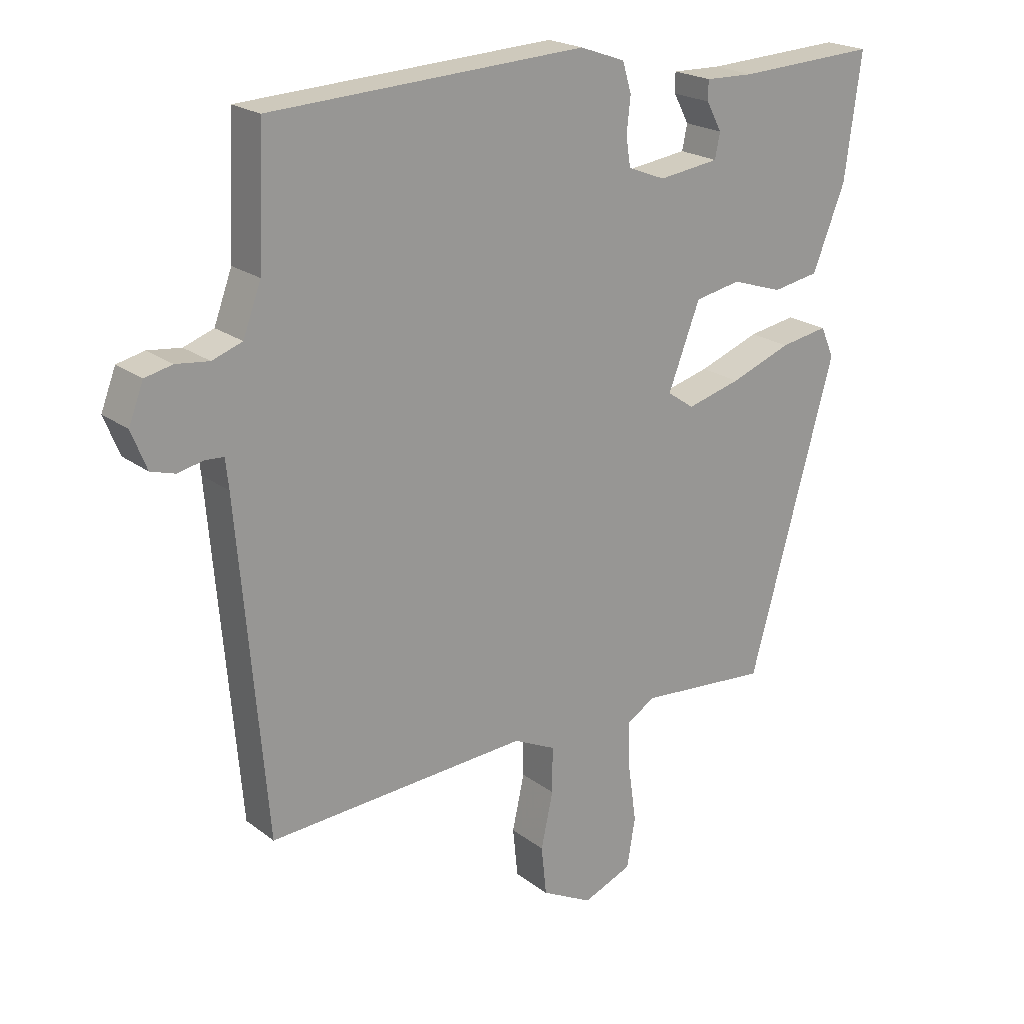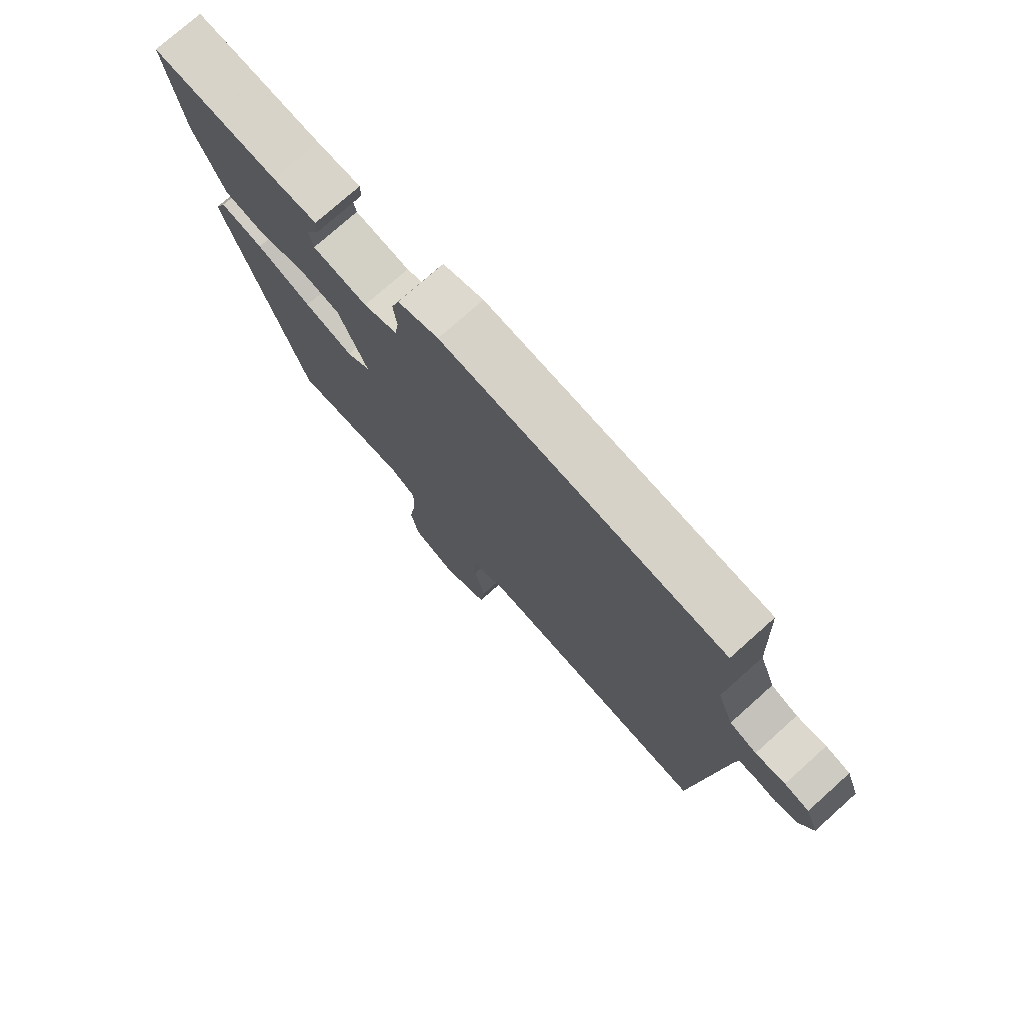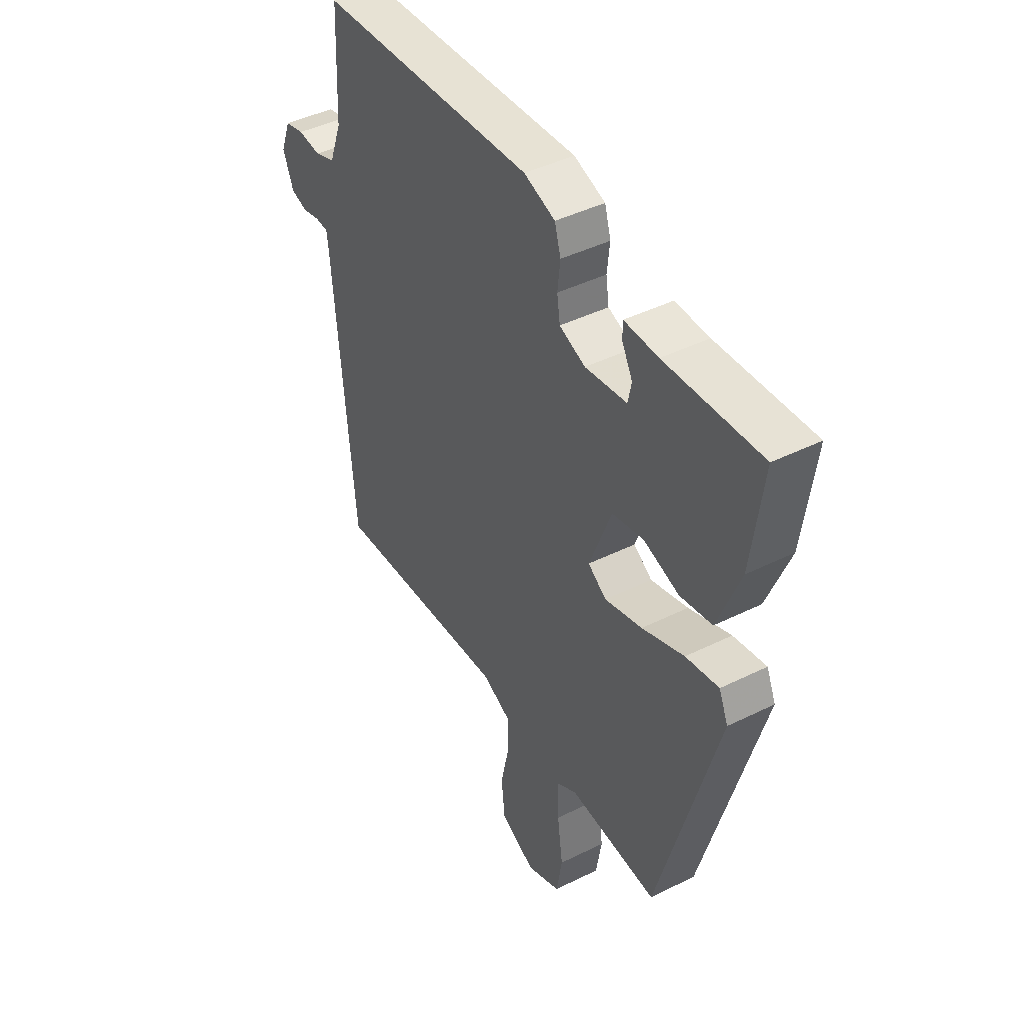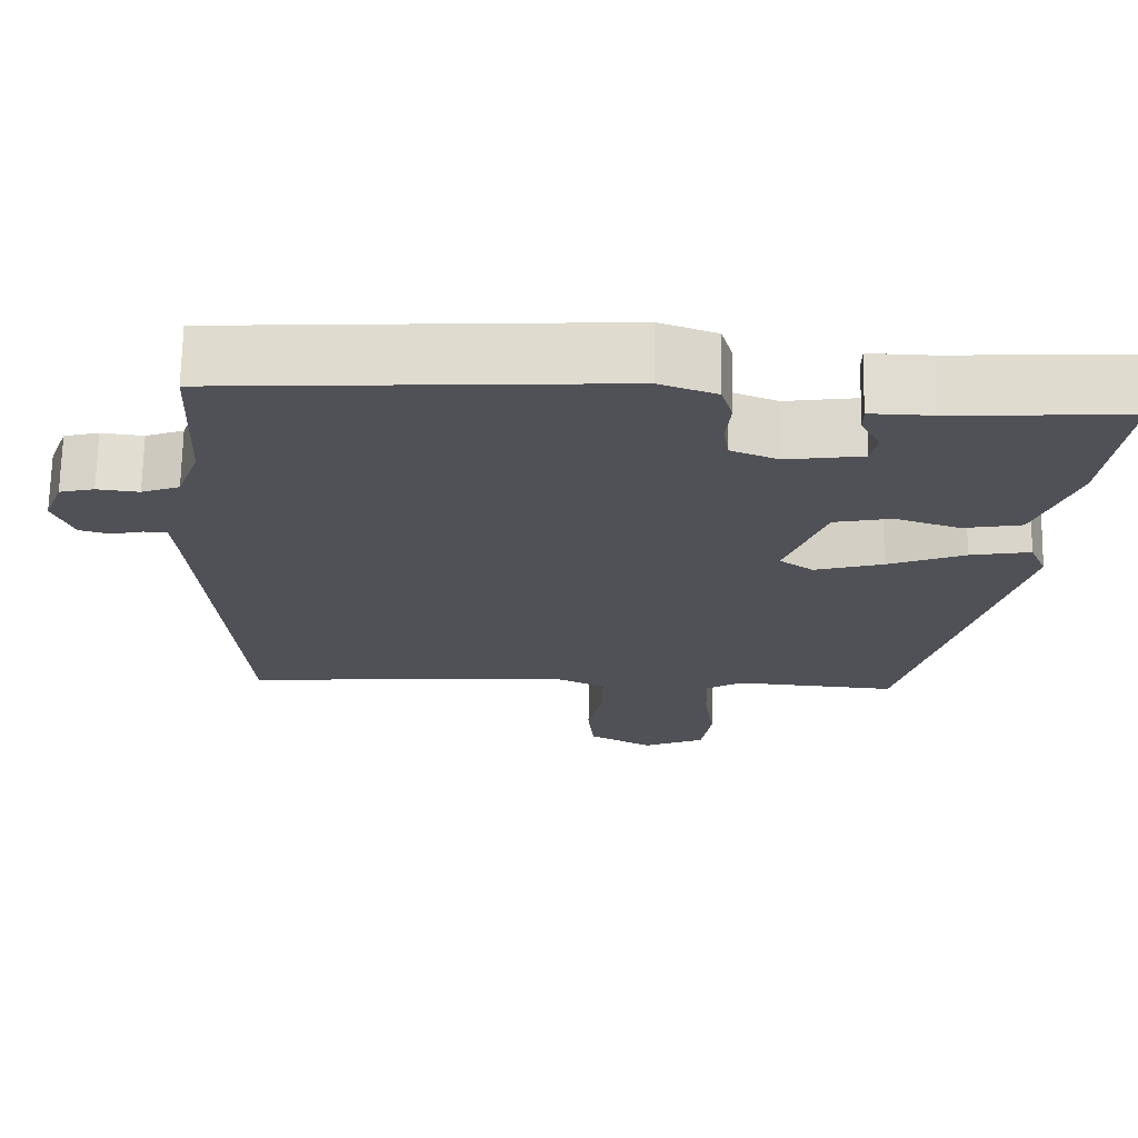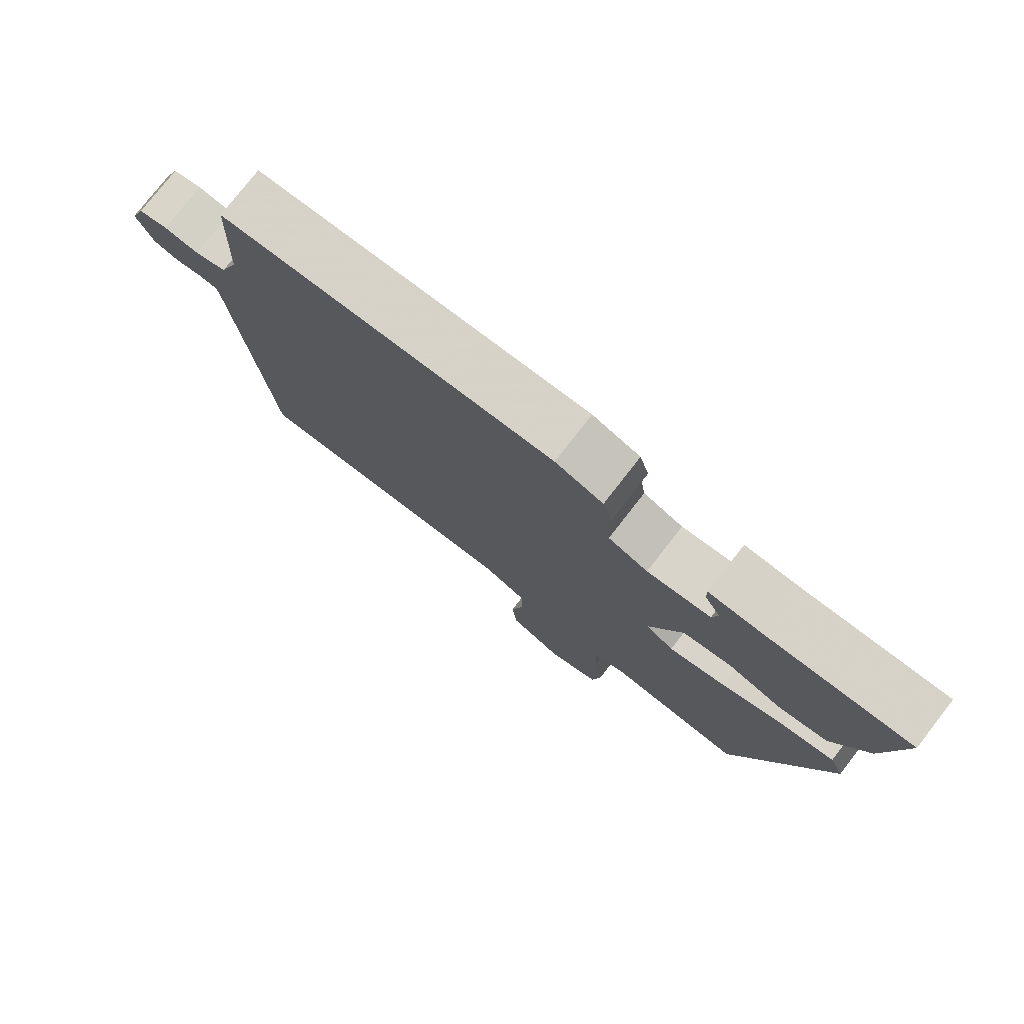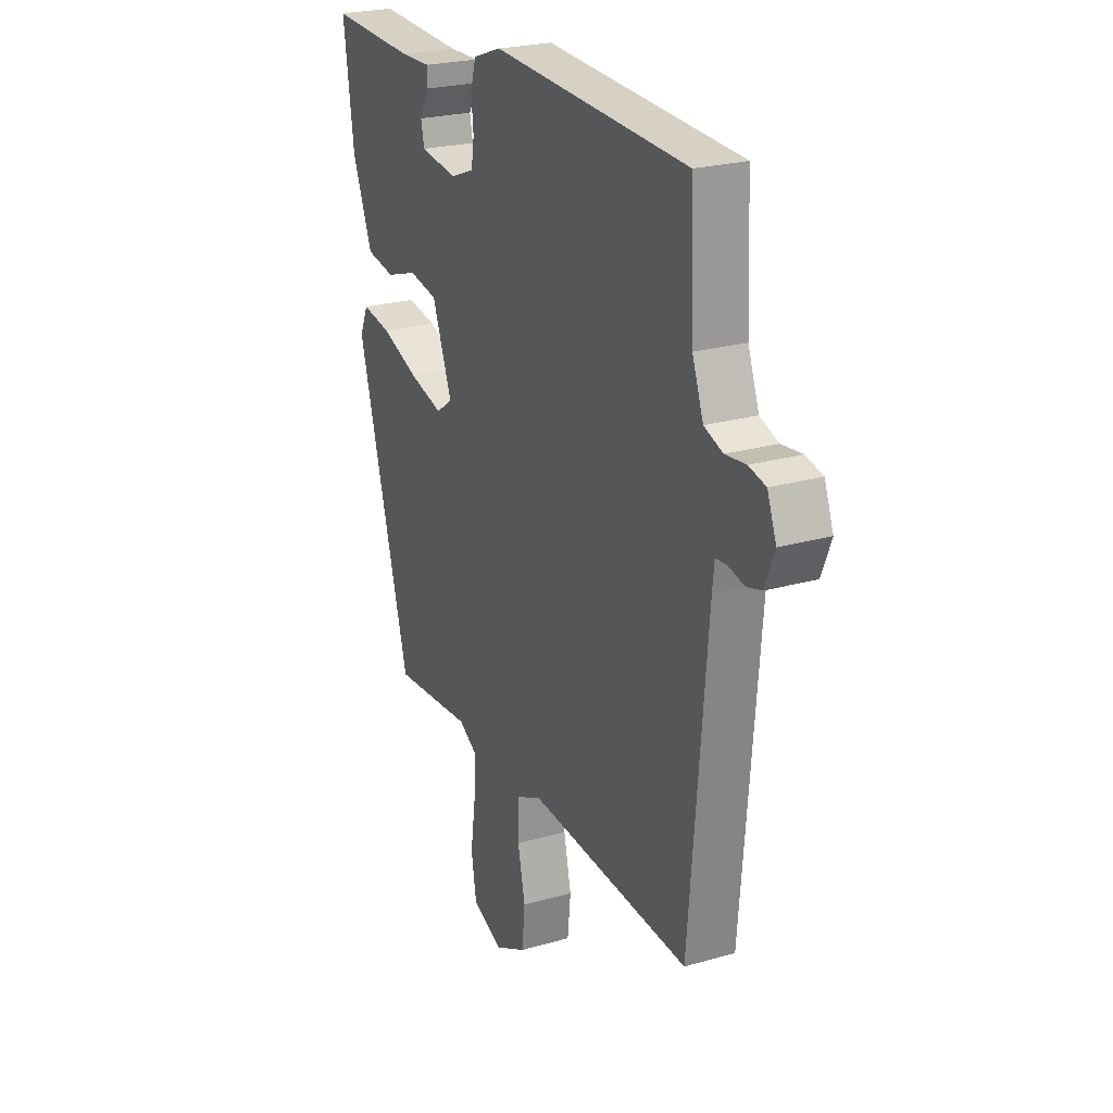
<metadata>
{"format":"obj","ext":"obj","renderer":"f3d","projection":"perspective","resolution":1024,"background":"white","views":[{"elev":21.0,"azim":143.0,"up":"+Z"},{"elev":75.8,"azim":48.2,"up":"+Z"},{"elev":43.4,"azim":-120.4,"up":"+Z"},{"elev":69.5,"azim":-179.0,"up":"+Z"},{"elev":77.7,"azim":-142.1,"up":"+Z"},{"elev":23.8,"azim":64.3,"up":"+Z"}]}
</metadata>
<code>
v 0.498 0.07 -0.485
v 0.089 0.07 -0.458
v 0.023 0.07 -0.489
v 0.023 0.07 -0.561
v 0.042 0.07 -0.648
v 0.034 0.07 -0.725
v -0.046 0.07 -0.766
v -0.123 0.07 -0.734
v -0.136 0.07 -0.656
v -0.123 0.07 -0.565
v -0.121 0.07 -0.49
v -0.166 0.07 -0.463
v -0.369 0.07 -0.479
v -0.504 0.07 0.007
v -0.483 0.07 0.055
v -0.408 0.07 0.042
v -0.312 0.07 0.006
v -0.227 0.07 -0.017
v -0.185 0.07 0.012
v -0.235 0.07 0.142
v -0.307 0.07 0.156
v -0.387 0.07 0.13
v -0.46 0.07 0.143
v -0.511 0.07 0.272
v -0.537 0.07 0.464
v -0.319 0.07 0.453
v -0.242 0.07 0.455
v -0.242 0.07 0.424
v -0.266 0.07 0.379
v -0.258 0.07 0.34
v -0.163 0.07 0.327
v -0.104 0.07 0.35
v -0.097 0.07 0.396
v -0.103 0.07 0.451
v -0.089 0.07 0.498
v -0.018 0.07 0.523
v 0.476 0.07 0.497
v 0.485 0.07 0.294
v 0.513 0.07 0.218
v 0.56 0.07 0.201
v 0.612 0.07 0.207
v 0.655 0.07 0.197
v 0.678 0.07 0.137
v 0.654 0.07 0.077
v 0.616 0.07 0.066
v 0.576 0.07 0.075
v 0.547 0.07 0.073
v 0.542 0.07 0.027
v 0.498 0 -0.485
v 0.089 0 -0.458
v 0.023 0 -0.489
v 0.023 0 -0.561
v 0.042 0 -0.648
v 0.034 0 -0.725
v -0.046 0 -0.766
v -0.123 0 -0.734
v -0.136 0 -0.656
v -0.123 0 -0.565
v -0.121 0 -0.49
v -0.166 0 -0.463
v -0.369 0 -0.479
v -0.504 0 0.007
v -0.483 0 0.055
v -0.408 0 0.042
v -0.312 0 0.006
v -0.227 0 -0.017
v -0.185 0 0.012
v -0.235 0 0.142
v -0.307 0 0.156
v -0.387 0 0.13
v -0.46 0 0.143
v -0.511 0 0.272
v -0.537 0 0.464
v -0.319 0 0.453
v -0.242 0 0.455
v -0.242 0 0.424
v -0.266 0 0.379
v -0.258 0 0.34
v -0.163 0 0.327
v -0.104 0 0.35
v -0.097 0 0.396
v -0.103 0 0.451
v -0.089 0 0.498
v -0.018 0 0.523
v 0.476 0 0.497
v 0.485 0 0.294
v 0.513 0 0.218
v 0.56 0 0.201
v 0.612 0 0.207
v 0.655 0 0.197
v 0.678 0 0.137
v 0.654 0 0.077
v 0.616 0 0.066
v 0.576 0 0.075
v 0.547 0 0.073
v 0.542 0 0.027
f 44 45 46
f 43 44 46
f 42 43 46
f 41 42 46
f 40 41 46
f 39 40 46 47
f 38 39 47 48
f 36 37 38
f 35 36 38
f 34 35 38
f 33 34 38
f 48 1 2
f 38 48 2
f 33 38 2
f 32 33 2
f 26 27 28 29
f 26 29 30
f 25 26 30
f 24 25 30
f 23 24 30
f 22 23 30
f 21 22 30
f 20 21 30 31
f 15 16 17
f 14 15 17
f 13 14 17
f 12 13 17
f 11 12 17 18
f 8 9 10
f 7 8 10
f 6 7 10
f 5 6 10
f 4 5 10
f 3 4 10 11
f 32 2 3
f 31 32 3
f 20 31 3
f 19 20 3
f 3 11 18 19
f 94 93 92
f 94 92 91
f 94 91 90
f 94 90 89
f 94 89 88
f 95 94 88 87
f 96 95 87 86
f 86 85 84
f 86 84 83
f 86 83 82
f 86 82 81
f 50 49 96
f 50 96 86
f 50 86 81
f 50 81 80
f 77 76 75 74
f 78 77 74
f 78 74 73
f 78 73 72
f 78 72 71
f 78 71 70
f 78 70 69
f 79 78 69 68
f 65 64 63
f 65 63 62
f 65 62 61
f 65 61 60
f 66 65 60 59
f 58 57 56
f 58 56 55
f 58 55 54
f 58 54 53
f 58 53 52
f 59 58 52 51
f 51 50 80
f 51 80 79
f 51 79 68
f 51 68 67
f 67 66 59 51
f 1 49 50 2
f 2 50 51 3
f 3 51 52 4
f 4 52 53 5
f 5 53 54 6
f 6 54 55 7
f 7 55 56 8
f 8 56 57 9
f 9 57 58 10
f 10 58 59 11
f 11 59 60 12
f 12 60 61 13
f 13 61 62 14
f 14 62 63 15
f 15 63 64 16
f 16 64 65 17
f 17 65 66 18
f 18 66 67 19
f 19 67 68 20
f 20 68 69 21
f 21 69 70 22
f 22 70 71 23
f 23 71 72 24
f 24 72 73 25
f 25 73 74 26
f 26 74 75 27
f 27 75 76 28
f 28 76 77 29
f 29 77 78 30
f 30 78 79 31
f 31 79 80 32
f 32 80 81 33
f 33 81 82 34
f 34 82 83 35
f 35 83 84 36
f 36 84 85 37
f 37 85 86 38
f 38 86 87 39
f 39 87 88 40
f 40 88 89 41
f 41 89 90 42
f 42 90 91 43
f 43 91 92 44
f 44 92 93 45
f 45 93 94 46
f 46 94 95 47
f 47 95 96 48
f 48 96 49 1

</code>
